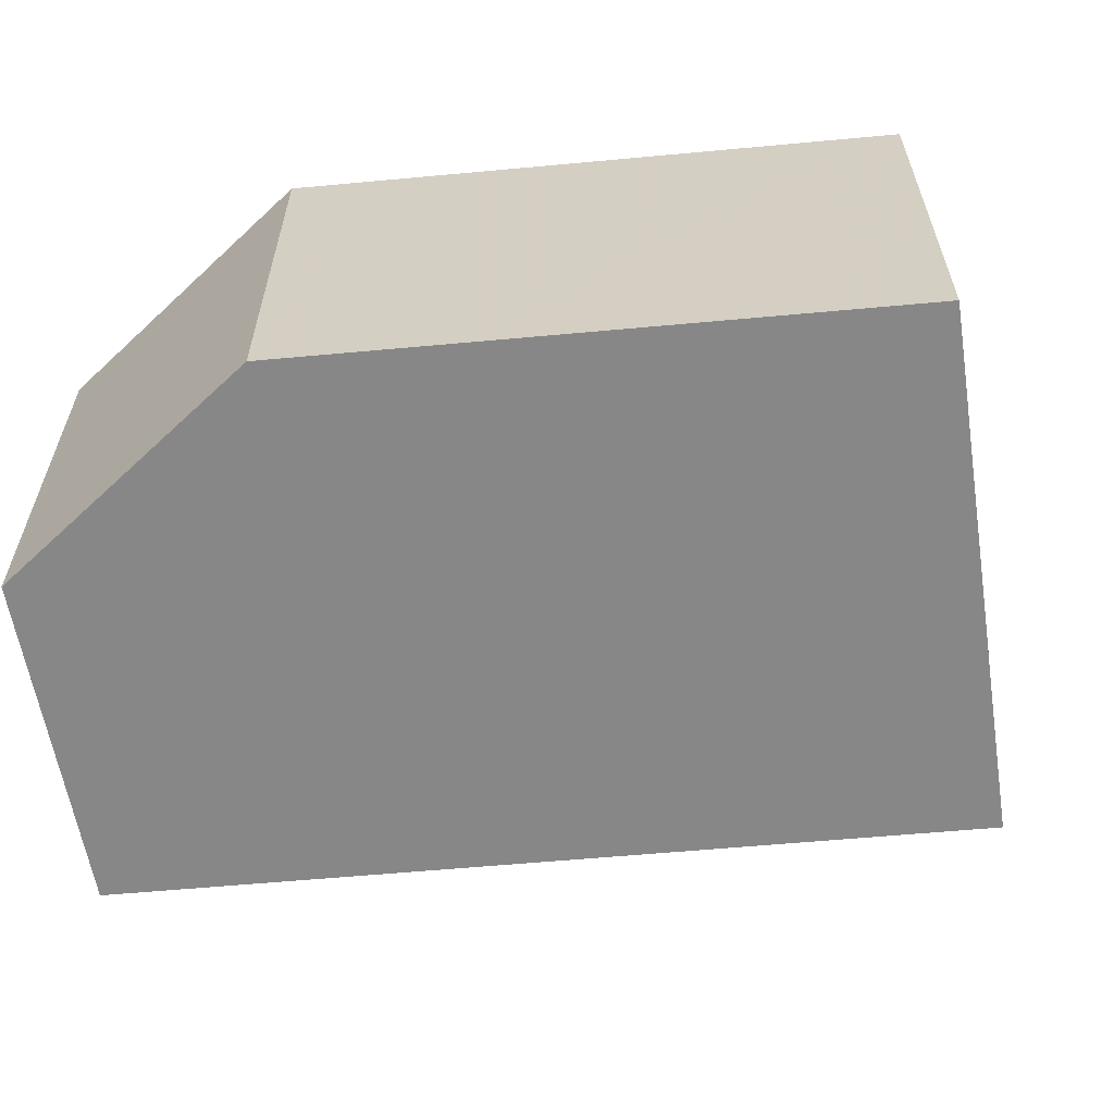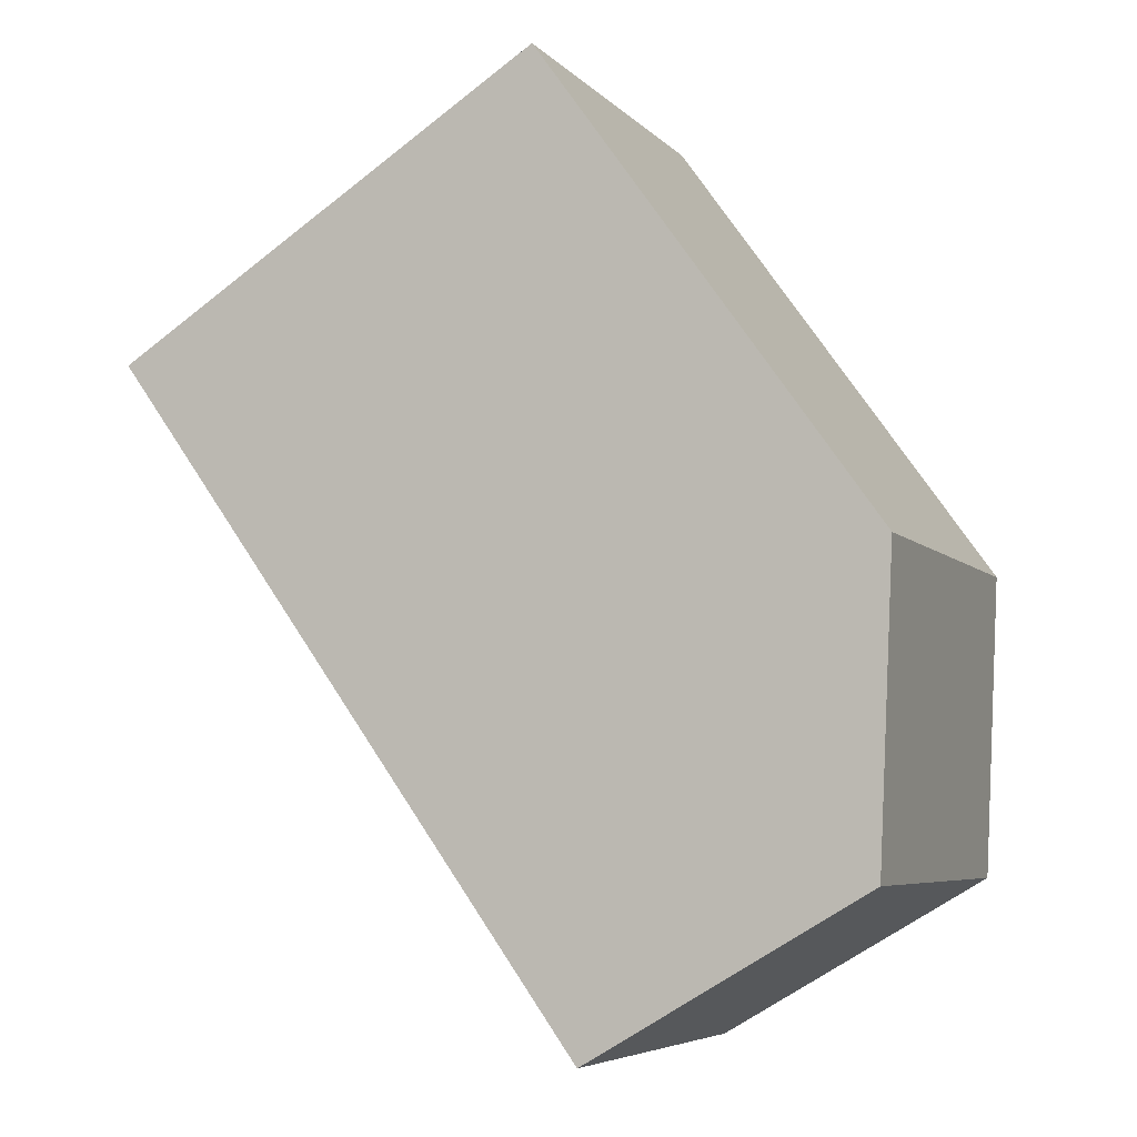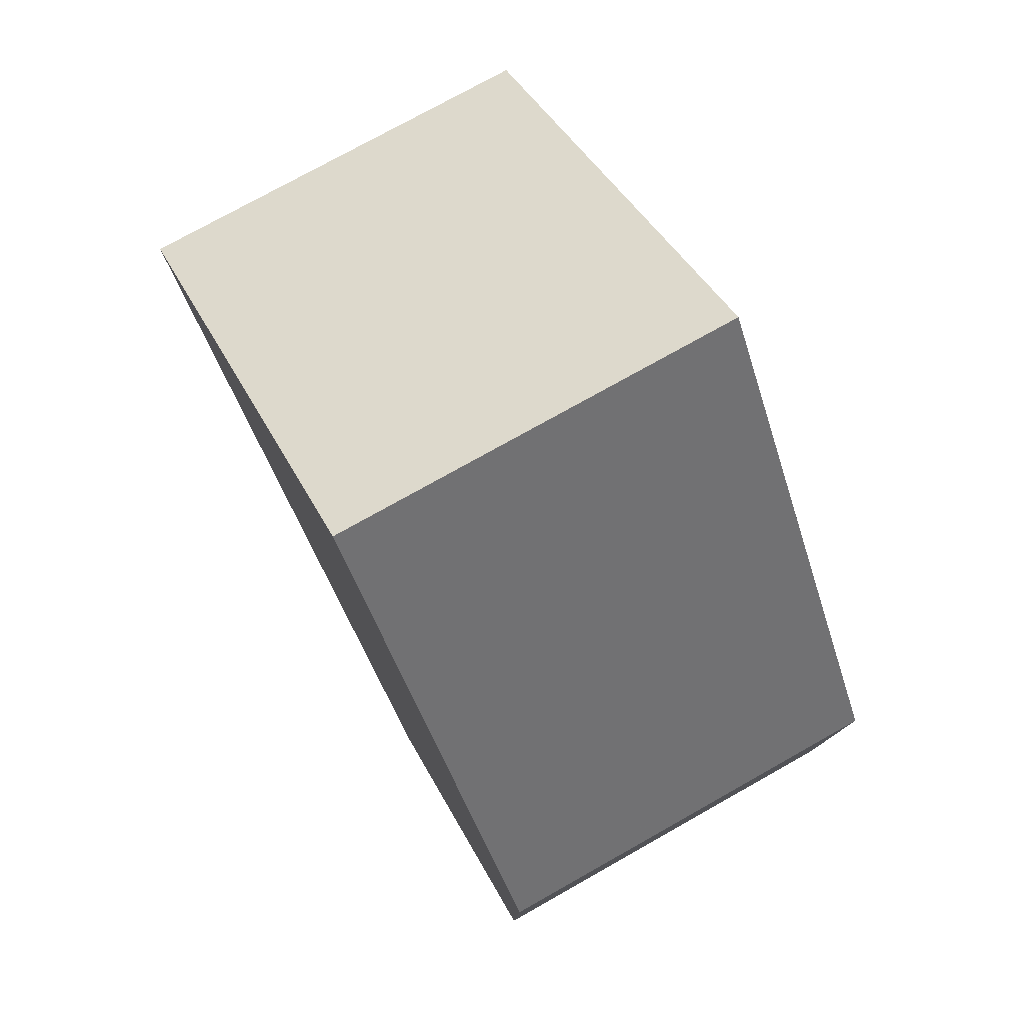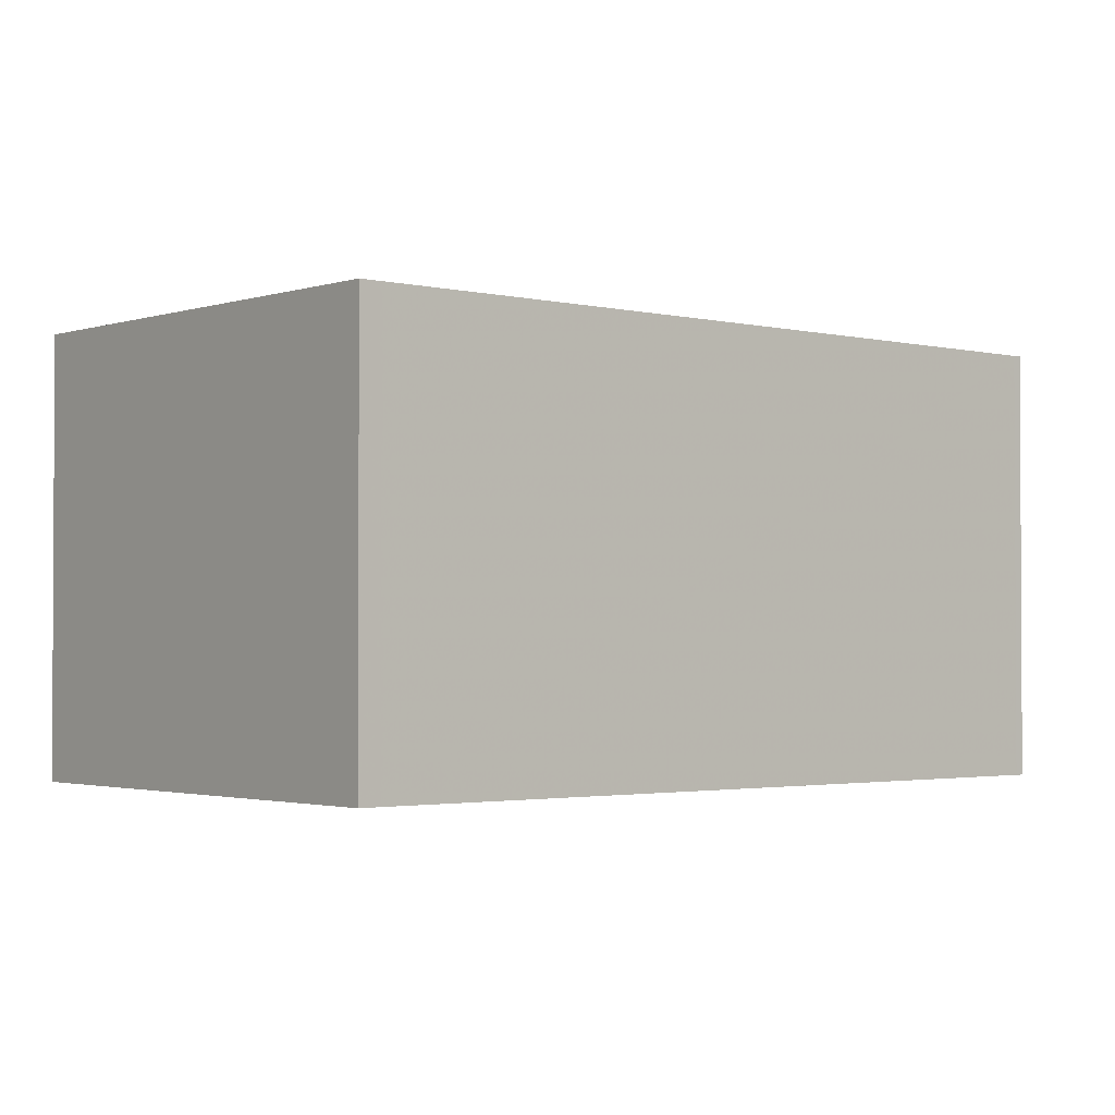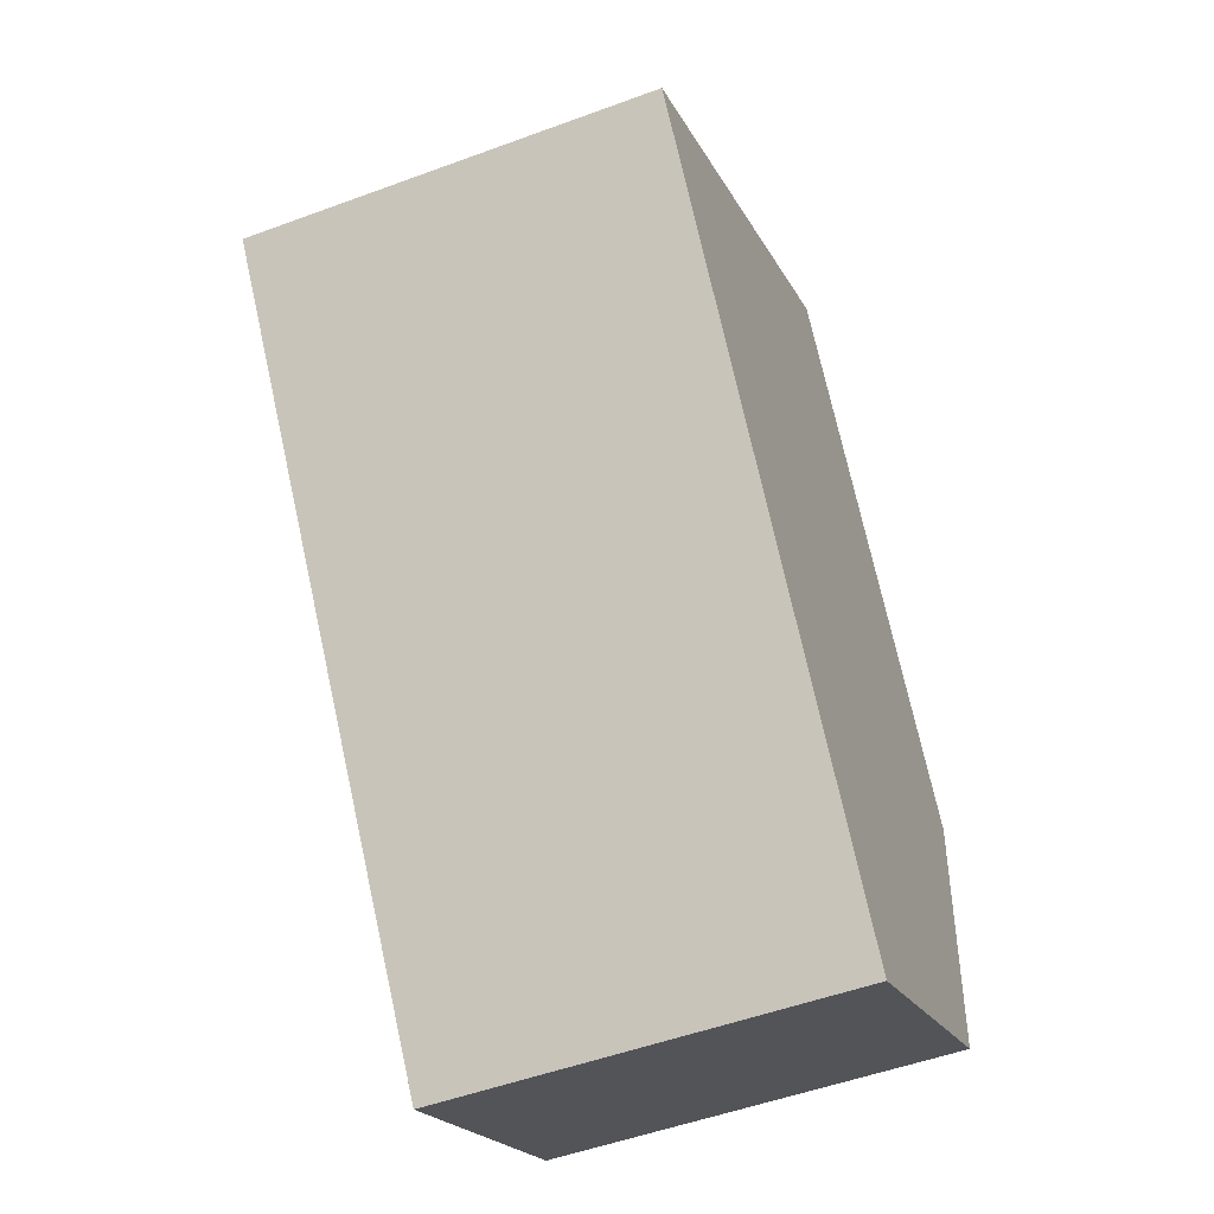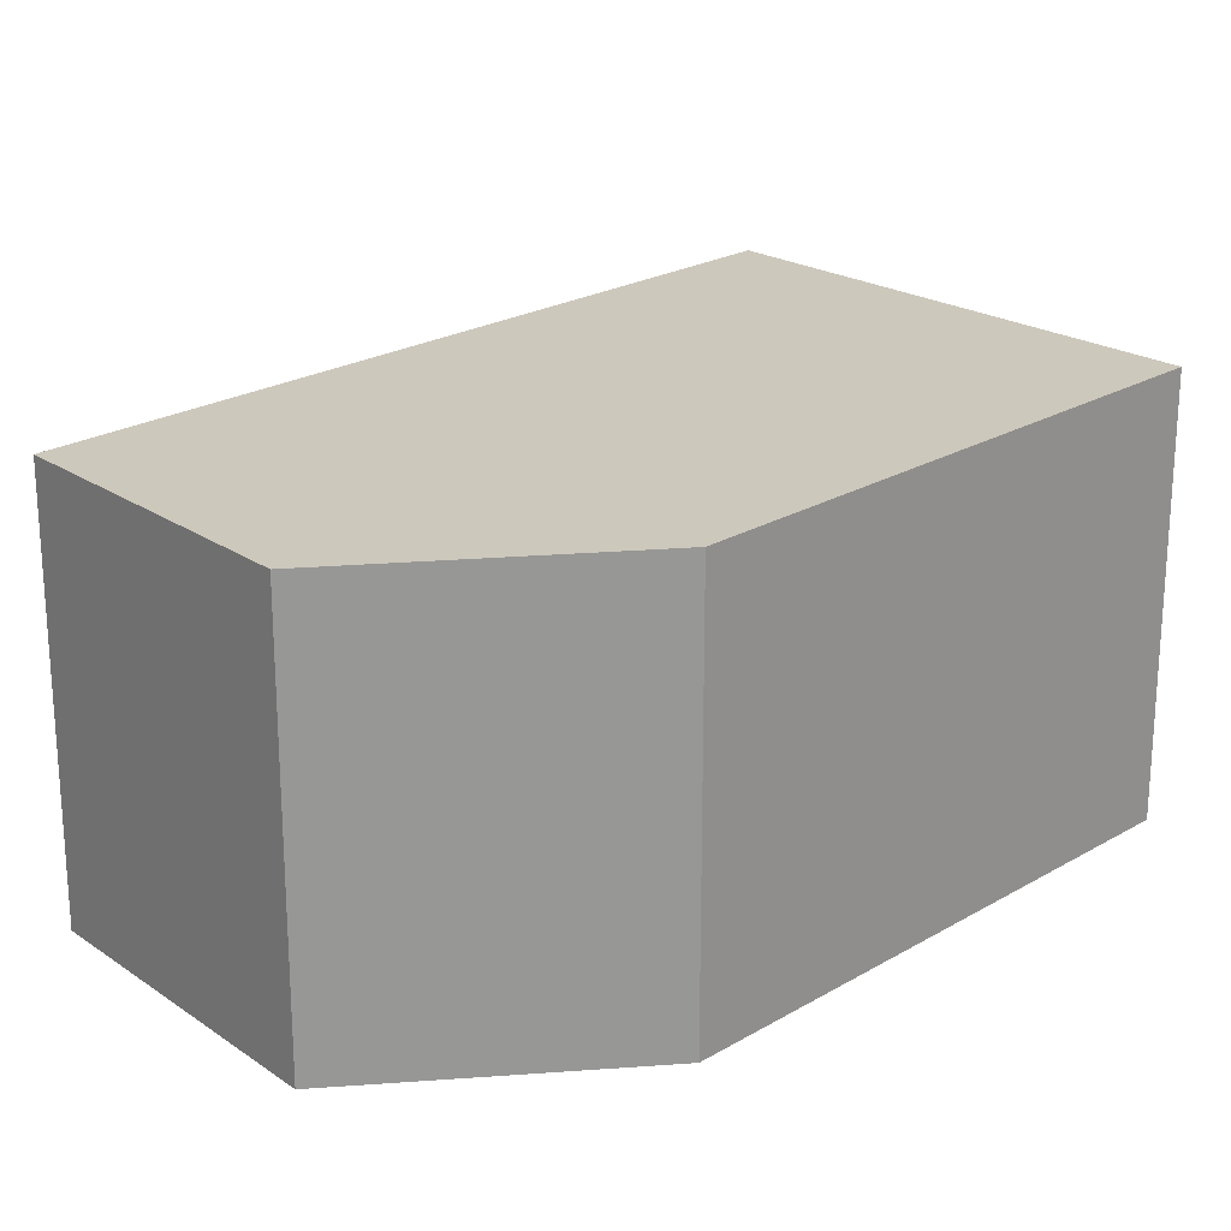
<metadata>
{"format":"obj","ext":"obj","renderer":"f3d","projection":"perspective","resolution":1024,"background":"white","views":[{"elev":-62.5,"azim":130.7,"up":"+Z"},{"elev":-6.0,"azim":22.0,"up":"+Y"},{"elev":75.4,"azim":60.6,"up":"+Y"},{"elev":-1.9,"azim":-95.8,"up":"+Z"},{"elev":-51.7,"azim":-68.2,"up":"+Y"},{"elev":22.3,"azim":80.0,"up":"+Z"}]}
</metadata>
<code>
v -701.2 -1019 1.763
v -701.3 -1020 1.754
v -702.5 -1021 1.746
v -704.5 -1018 1.758
v -702.7 -1017 1.771
v -704.4 -1018 1.758
v -702.6 -1017 1.771
v -704.4 -1018 1.758
v -704.4 -1018 1.758
v -702.4 -1021 1.747
v -702.6 -1017 1.771
v -702.7 -1017 1.771
v -701.7 -1019 1.765
v -701.3 -1019 1.763
v -701.4 -1021 1.754
v -701.3 -1020 1.755
v -701.4 -1020 1.754
v -702.5 -1021 1.747
v -702.5 -1021 1.747
v -701.3 -1020 1.755
v -701.2 -1019 1.763
v -701.2 -1019 0
v -701.3 -1020 0
v -701.4 -1021 1.754
v -701.3 -1020 1.754
v -701.3 -1020 2.22e-16
v -701.4 -1021 0
v -702.5 -1021 1.747
v -702.5 -1021 1.746
v -702.5 -1021 0
v -702.5 -1021 0
v -704.4 -1018 1.758
v -704.5 -1018 1.758
v -704.5 -1018 0
v -704.4 -1018 0
v -702.6 -1017 1.771
v -702.7 -1017 1.771
v -702.7 -1017 0
v -702.6 -1017 2.22e-16
v -704.5 -1018 1.758
v -704.4 -1018 1.758
v -704.4 -1018 0
v -704.5 -1018 0
v -701.7 -1019 1.765
v -702.6 -1017 1.771
v -702.6 -1017 2.22e-16
v -701.7 -1019 0
v -702.7 -1017 1.771
v -704.4 -1018 1.758
v -704.4 -1018 0
v -702.7 -1017 0
v -702.5 -1021 1.746
v -702.4 -1021 1.747
v -702.4 -1021 0
v -702.5 -1021 0
v -702.7 -1017 1.771
v -702.7 -1017 1.771
v -702.7 -1017 0
v -702.7 -1017 0
v -701.3 -1019 1.763
v -701.7 -1019 1.765
v -701.7 -1019 0
v -701.3 -1019 0
v -701.2 -1019 1.763
v -701.3 -1019 1.763
v -701.3 -1019 0
v -701.2 -1019 0
v -702.4 -1021 1.747
v -701.4 -1021 1.754
v -701.4 -1021 0
v -702.4 -1021 0
v -701.3 -1020 1.754
v -701.3 -1020 1.755
v -701.3 -1020 0
v -701.3 -1020 2.22e-16
v -704.4 -1018 1.758
v -702.5 -1021 1.747
v -702.5 -1021 0
v -704.4 -1018 0
v -701.2 -1019 0
v -701.3 -1020 0
v -702.5 -1021 0
v -704.5 -1018 0
v -702.7 -1017 0
f 19 6 9 18
f 9 6 4 8
f 12 5 7 11
f 11 7 13
f 11 9 8 12
f 18 9 11 13 14 17
f 17 14 1 16
f 16 2 15 17
f 17 15 10 18
f 18 10 3 19
f 21 22 23 20
f 25 26 27 24
f 29 30 31 28
f 33 34 35 32
f 37 38 39 36
f 41 42 43 40
f 45 46 47 44
f 49 50 51 48
f 53 54 55 52
f 57 58 59 56
f 61 62 63 60
f 65 66 67 64
f 69 70 71 68
f 73 74 75 72
f 77 78 79 76
f 81 82 83 84 80

</code>
